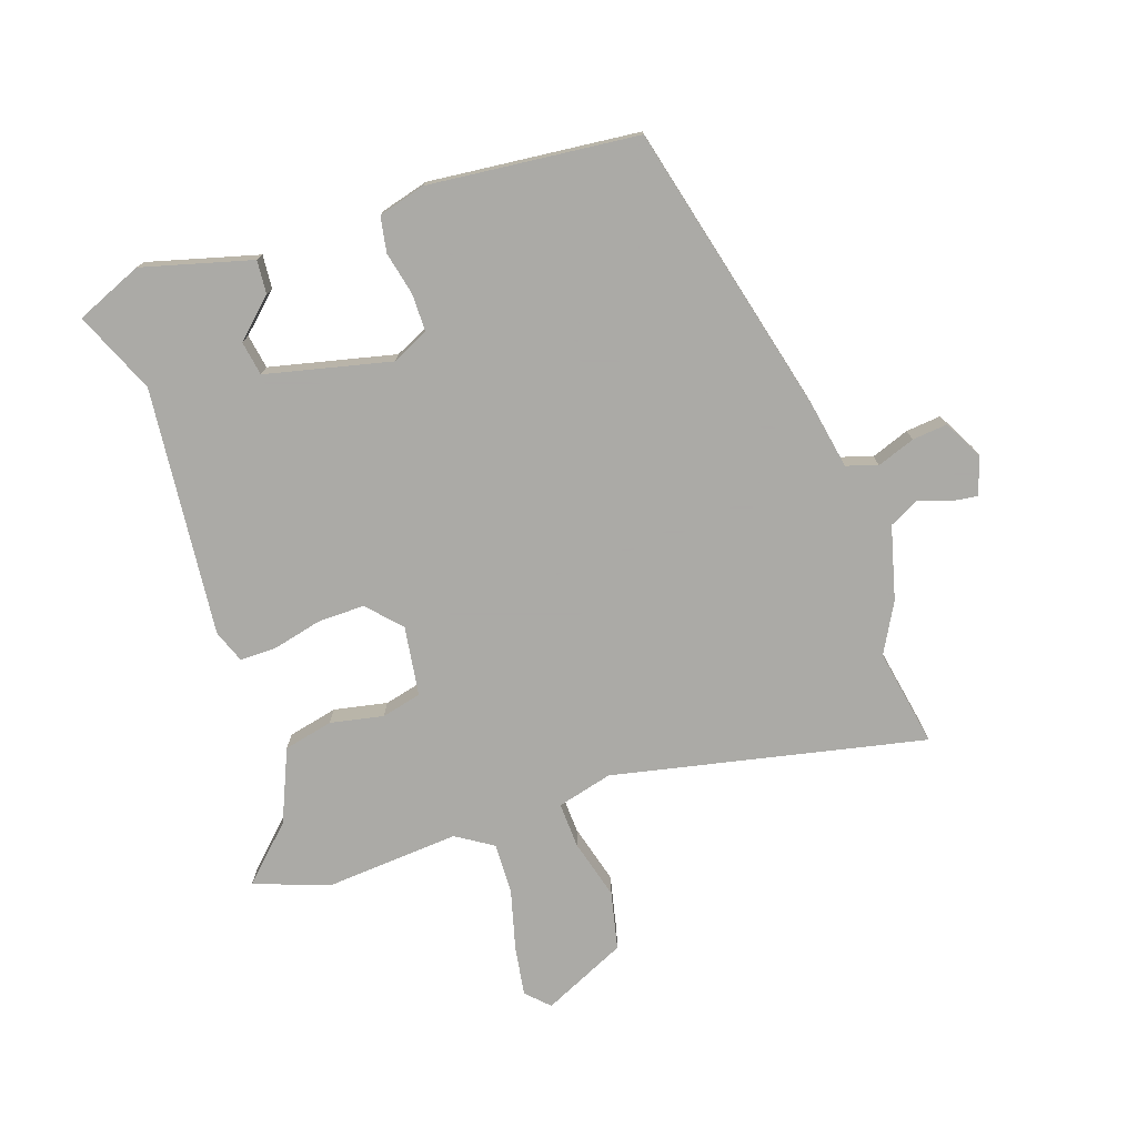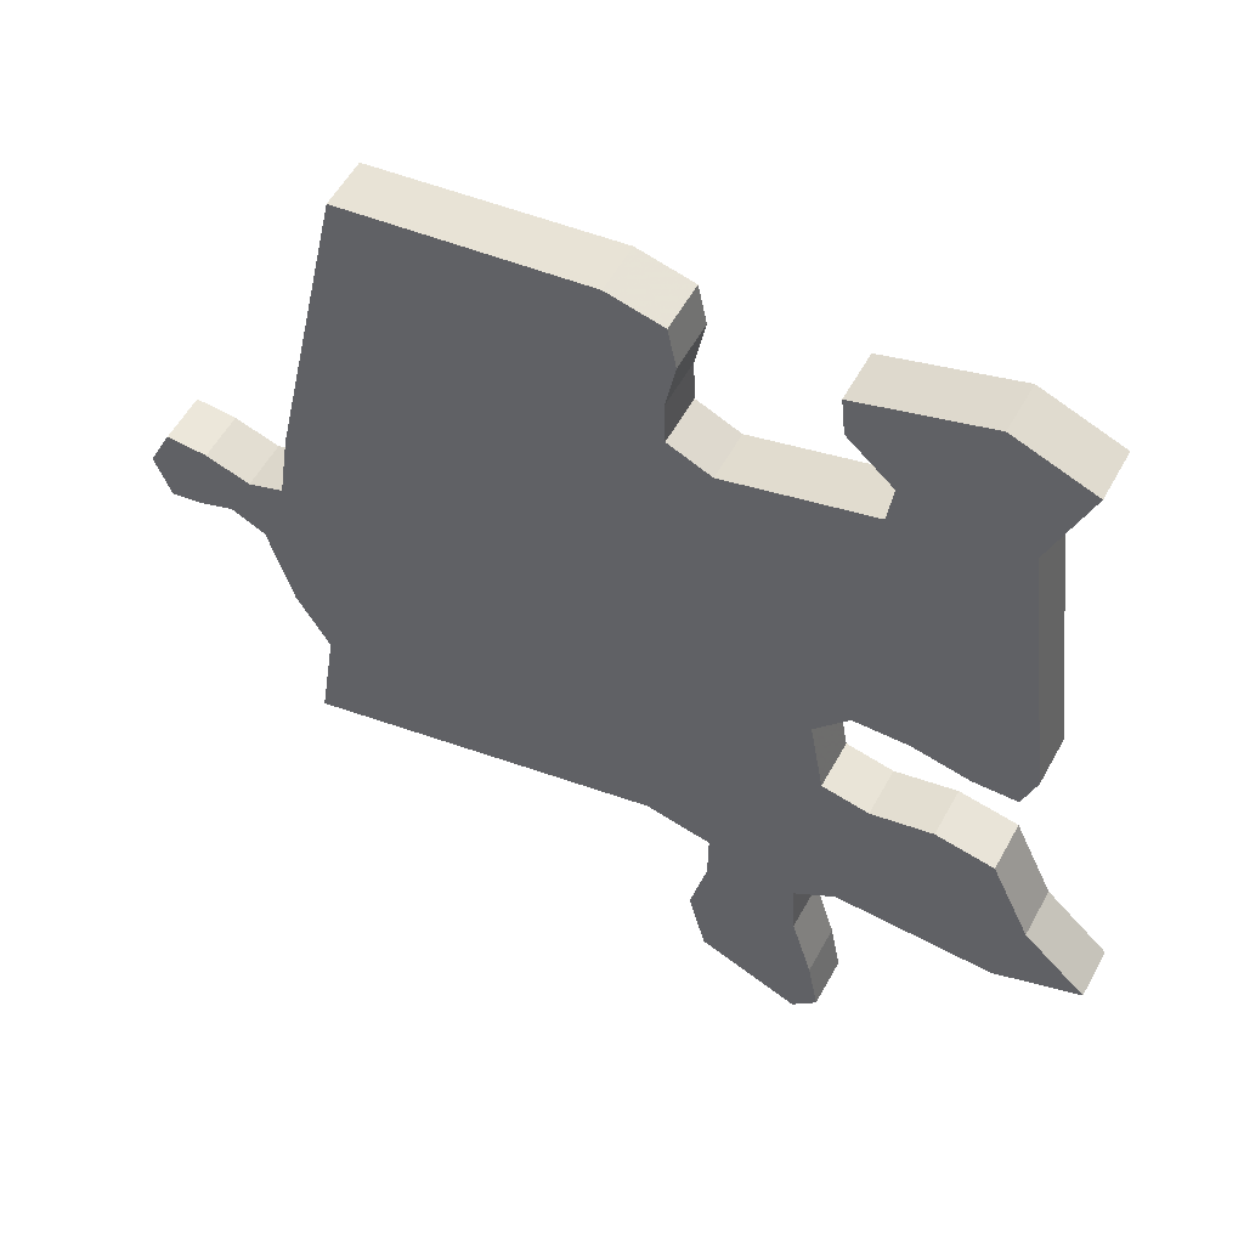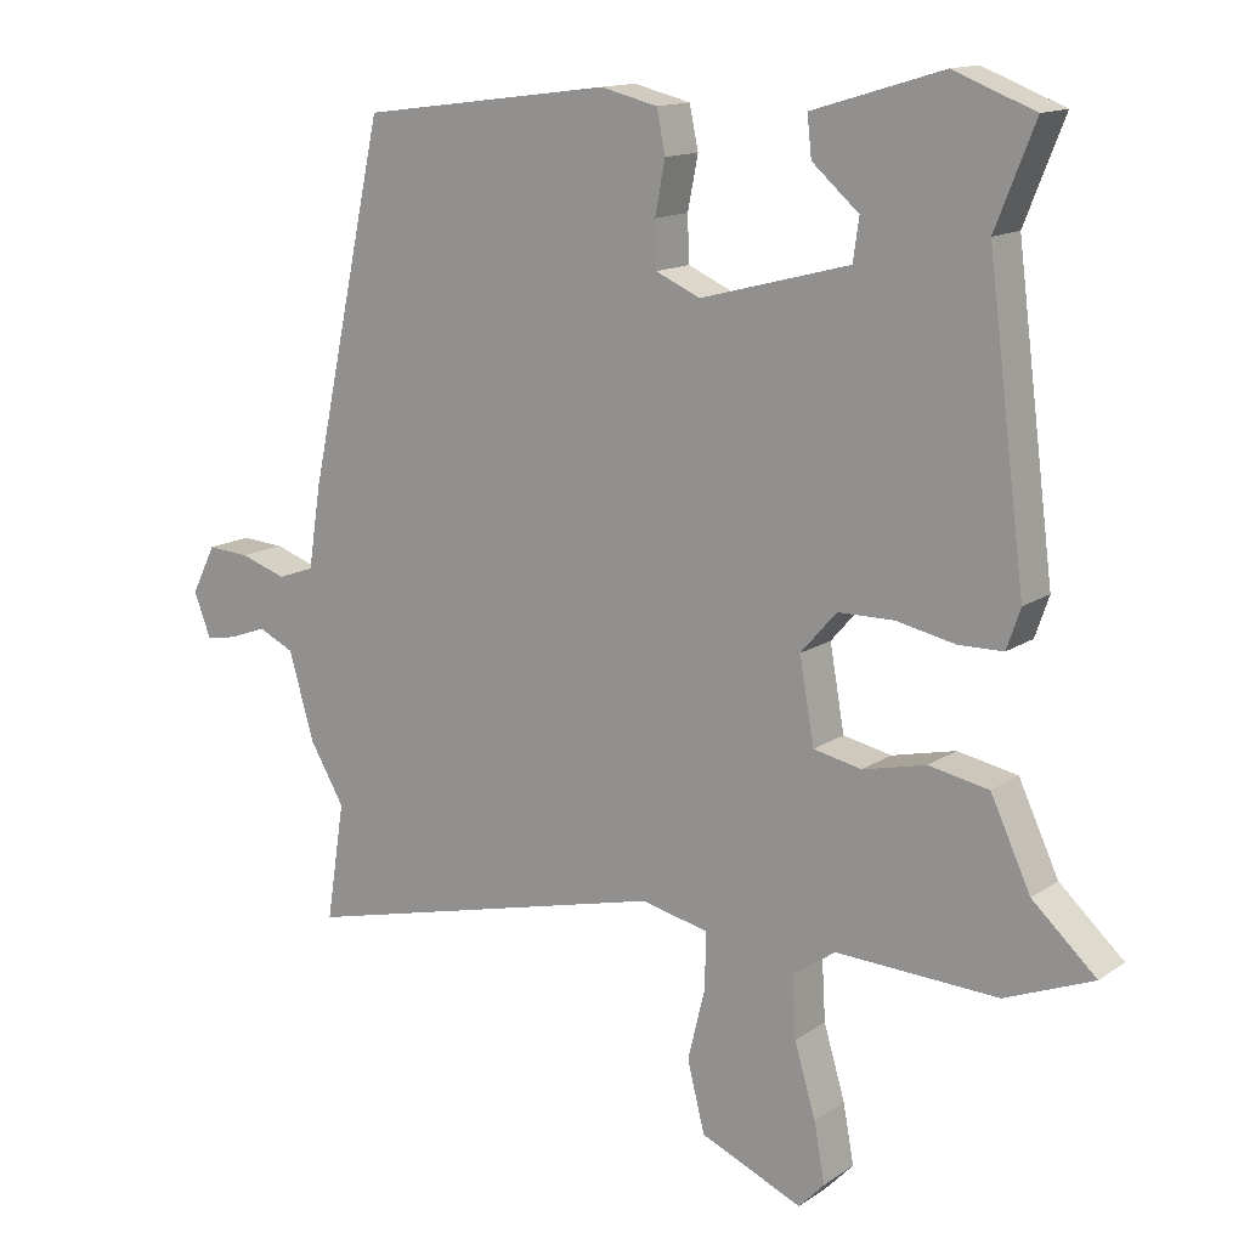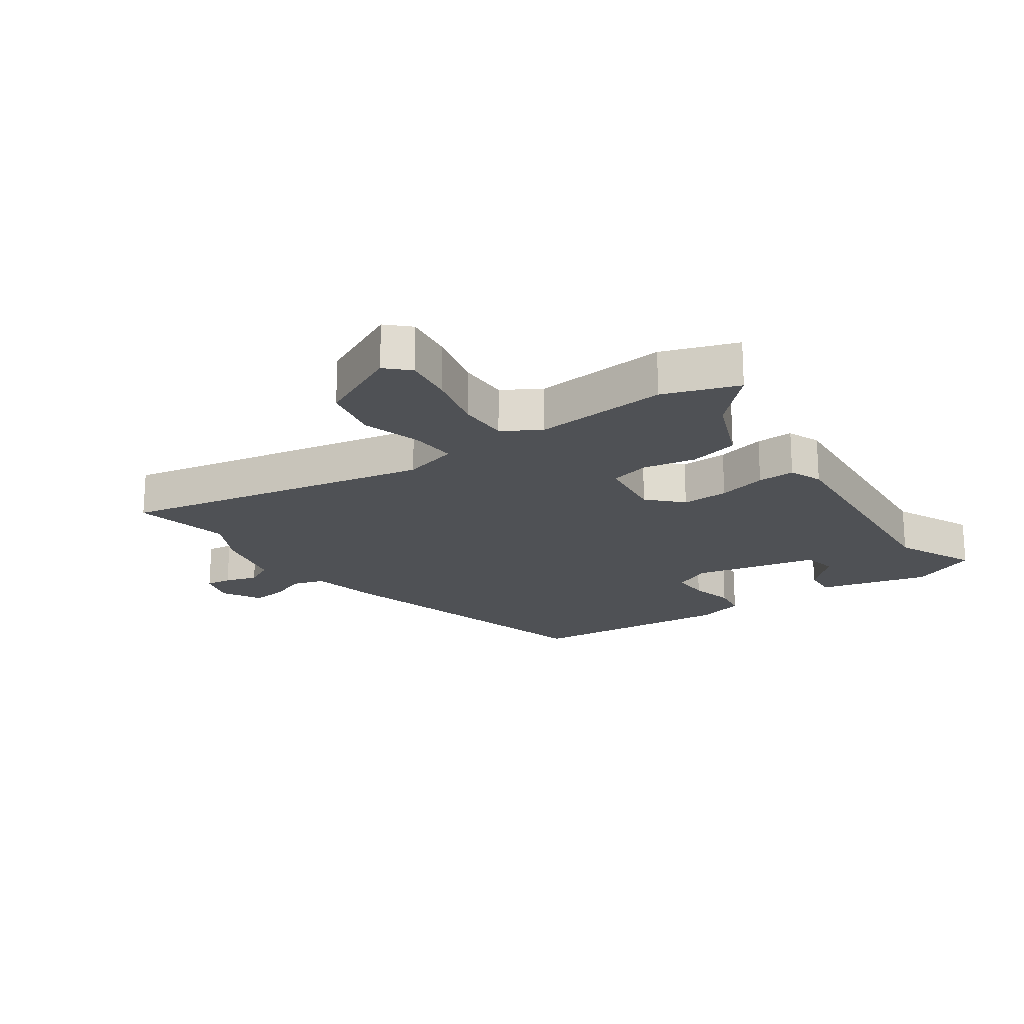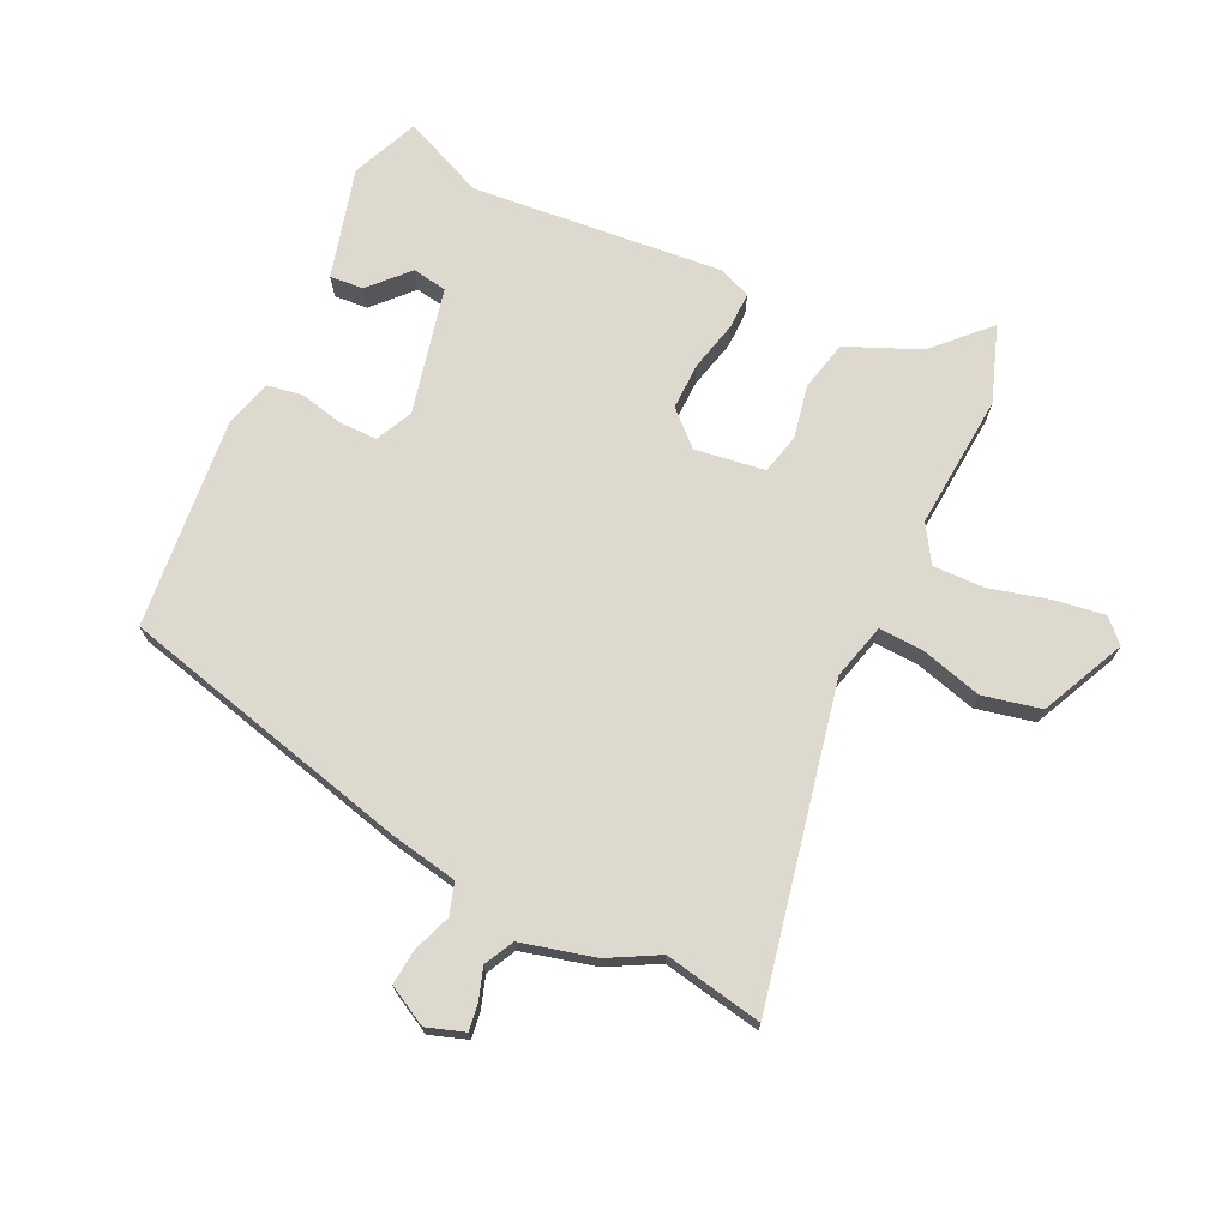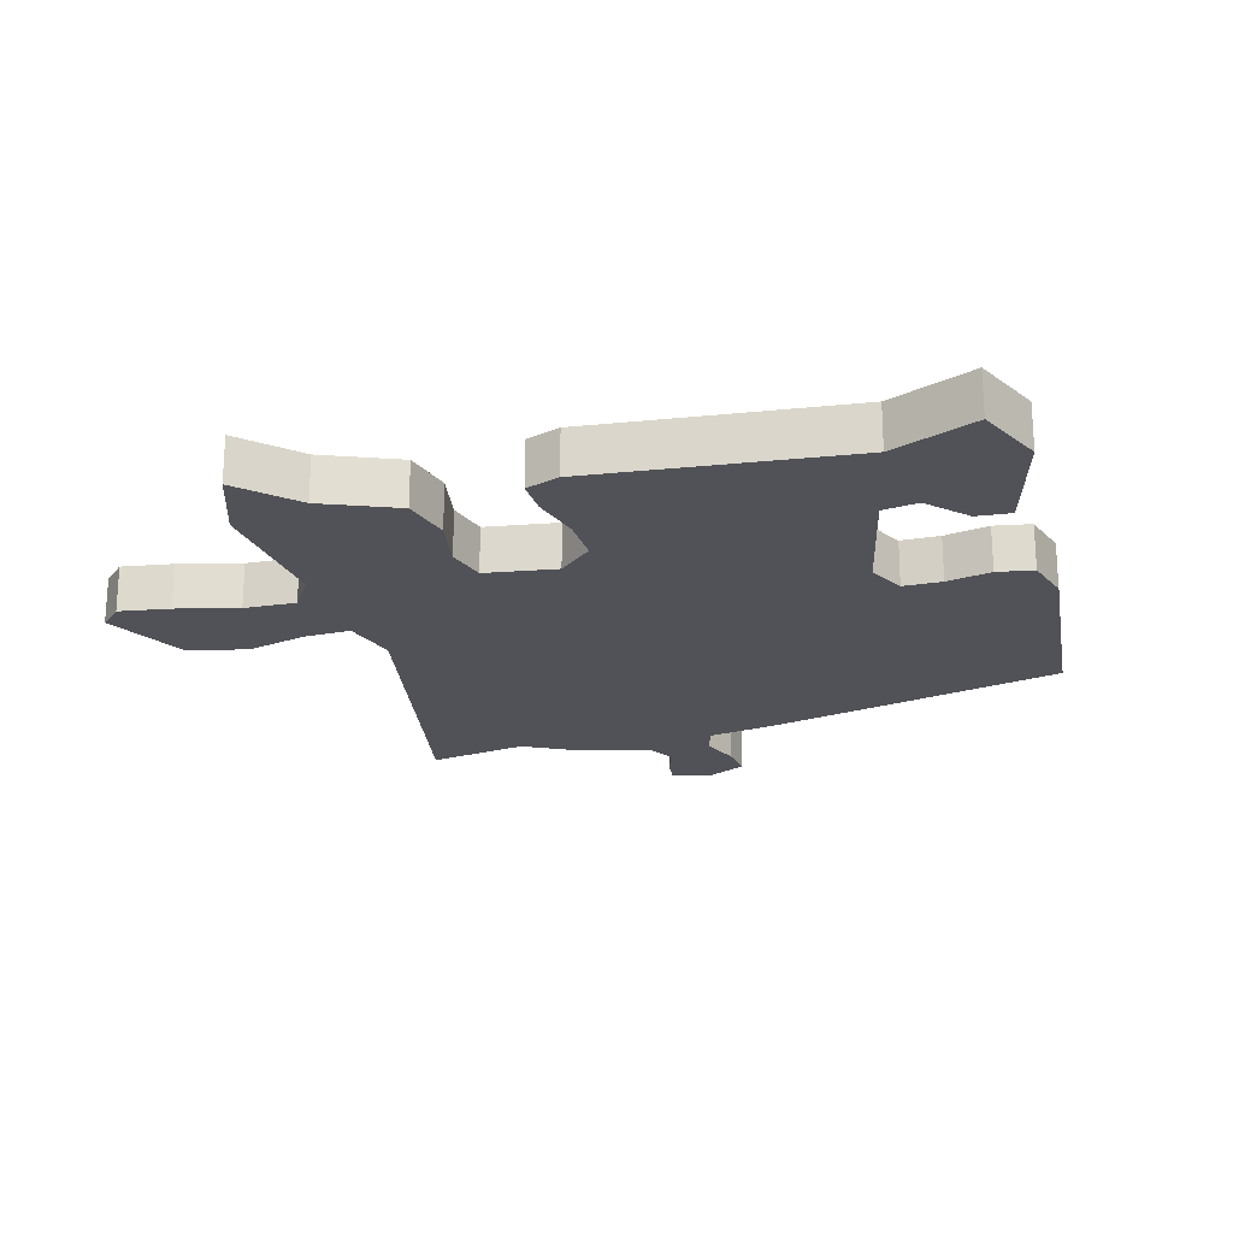
<metadata>
{"format":"obj","ext":"obj","renderer":"f3d","projection":"perspective","resolution":1024,"background":"white","views":[{"elev":-75.7,"azim":20.4,"up":"+Y"},{"elev":55.3,"azim":-151.6,"up":"+Z"},{"elev":14.0,"azim":-145.5,"up":"+Z"},{"elev":-19.6,"azim":-142.5,"up":"+Y"},{"elev":71.7,"azim":117.3,"up":"+Y"},{"elev":-21.6,"azim":-72.3,"up":"+Y"}]}
</metadata>
<code>
v 0.413 0.07 0.467
v 0.518 0.07 -0.018
v 0.535 0.07 -0.129
v 0.586 0.07 -0.147
v 0.649 0.07 -0.126
v 0.707 0.07 -0.122
v 0.74 0.07 -0.188
v 0.717 0.07 -0.249
v 0.675 0.07 -0.242
v 0.623 0.07 -0.223
v 0.574 0.07 -0.246
v 0.539 0.07 -0.366
v 0.492 0.07 -0.446
v 0.517 0.07 -0.608
v 0.007 0.07 -0.484
v -0.085 0.07 -0.505
v -0.084 0.07 -0.58
v -0.06 0.07 -0.679
v -0.084 0.07 -0.774
v -0.224 0.07 -0.834
v -0.259 0.07 -0.797
v -0.244 0.07 -0.716
v -0.215 0.07 -0.618
v -0.21 0.07 -0.534
v -0.269 0.07 -0.494
v -0.491 0.07 -0.504
v -0.612 0.07 -0.456
v -0.524 0.07 -0.375
v -0.469 0.07 -0.257
v -0.387 0.07 -0.241
v -0.3 0.07 -0.261
v -0.234 0.07 -0.247
v -0.214 0.07 -0.133
v -0.263 0.07 -0.077
v -0.34 0.07 -0.076
v -0.421 0.07 -0.093
v -0.482 0.07 -0.092
v -0.501 0.07 -0.037
v -0.449 0.07 0.371
v -0.503 0.07 0.507
v -0.392 0.07 0.55
v -0.213 0.07 0.496
v -0.219 0.07 0.441
v -0.283 0.07 0.385
v -0.275 0.07 0.328
v -0.07 0.07 0.274
v -0.009 0.07 0.301
v -0.007 0.07 0.363
v -0.021 0.07 0.435
v -0.009 0.07 0.493
v 0.069 0.07 0.512
v 0.413 0 0.467
v 0.518 0 -0.018
v 0.535 0 -0.129
v 0.586 0 -0.147
v 0.649 0 -0.126
v 0.707 0 -0.122
v 0.74 0 -0.188
v 0.717 0 -0.249
v 0.675 0 -0.242
v 0.623 0 -0.223
v 0.574 0 -0.246
v 0.539 0 -0.366
v 0.492 0 -0.446
v 0.517 0 -0.608
v 0.007 0 -0.484
v -0.085 0 -0.505
v -0.084 0 -0.58
v -0.06 0 -0.679
v -0.084 0 -0.774
v -0.224 0 -0.834
v -0.259 0 -0.797
v -0.244 0 -0.716
v -0.215 0 -0.618
v -0.21 0 -0.534
v -0.269 0 -0.494
v -0.491 0 -0.504
v -0.612 0 -0.456
v -0.524 0 -0.375
v -0.469 0 -0.257
v -0.387 0 -0.241
v -0.3 0 -0.261
v -0.234 0 -0.247
v -0.214 0 -0.133
v -0.263 0 -0.077
v -0.34 0 -0.076
v -0.421 0 -0.093
v -0.482 0 -0.092
v -0.501 0 -0.037
v -0.449 0 0.371
v -0.503 0 0.507
v -0.392 0 0.55
v -0.213 0 0.496
v -0.219 0 0.441
v -0.283 0 0.385
v -0.275 0 0.328
v -0.07 0 0.274
v -0.009 0 0.301
v -0.007 0 0.363
v -0.021 0 0.435
v -0.009 0 0.493
v 0.069 0 0.512
f 1 2 3
f 51 1 3
f 50 51 3
f 49 50 3
f 48 49 3
f 47 48 3
f 46 47 3
f 45 46 3
f 42 43 44
f 41 42 44
f 40 41 44
f 39 40 44
f 39 44 45
f 38 39 45
f 37 38 45
f 36 37 45
f 35 36 45
f 34 35 45
f 33 34 45 3
f 28 29 30 31
f 28 31 32
f 27 28 32
f 26 27 32
f 25 26 32
f 33 3 4
f 32 33 4
f 25 32 4
f 24 25 4
f 21 22 23
f 20 21 23
f 19 20 23
f 18 19 23
f 17 18 23
f 16 17 23 24
f 13 14 15
f 11 12 13 15
f 10 11 15 16
f 8 9 10
f 7 8 10
f 6 7 10
f 5 6 10
f 4 5 10
f 4 10 16 24
f 54 53 52
f 54 52 102
f 54 102 101
f 54 101 100
f 54 100 99
f 54 99 98
f 54 98 97
f 54 97 96
f 95 94 93
f 95 93 92
f 95 92 91
f 95 91 90
f 96 95 90
f 96 90 89
f 96 89 88
f 96 88 87
f 96 87 86
f 96 86 85
f 54 96 85 84
f 82 81 80 79
f 83 82 79
f 83 79 78
f 83 78 77
f 83 77 76
f 55 54 84
f 55 84 83
f 55 83 76
f 55 76 75
f 74 73 72
f 74 72 71
f 74 71 70
f 74 70 69
f 74 69 68
f 75 74 68 67
f 66 65 64
f 66 64 63 62
f 67 66 62 61
f 61 60 59
f 61 59 58
f 61 58 57
f 61 57 56
f 61 56 55
f 75 67 61 55
f 1 52 53 2
f 2 53 54 3
f 3 54 55 4
f 4 55 56 5
f 5 56 57 6
f 6 57 58 7
f 7 58 59 8
f 8 59 60 9
f 9 60 61 10
f 10 61 62 11
f 11 62 63 12
f 12 63 64 13
f 13 64 65 14
f 14 65 66 15
f 15 66 67 16
f 16 67 68 17
f 17 68 69 18
f 18 69 70 19
f 19 70 71 20
f 20 71 72 21
f 21 72 73 22
f 22 73 74 23
f 23 74 75 24
f 24 75 76 25
f 25 76 77 26
f 26 77 78 27
f 27 78 79 28
f 28 79 80 29
f 29 80 81 30
f 30 81 82 31
f 31 82 83 32
f 32 83 84 33
f 33 84 85 34
f 34 85 86 35
f 35 86 87 36
f 36 87 88 37
f 37 88 89 38
f 38 89 90 39
f 39 90 91 40
f 40 91 92 41
f 41 92 93 42
f 42 93 94 43
f 43 94 95 44
f 44 95 96 45
f 45 96 97 46
f 46 97 98 47
f 47 98 99 48
f 48 99 100 49
f 49 100 101 50
f 50 101 102 51
f 51 102 52 1

</code>
